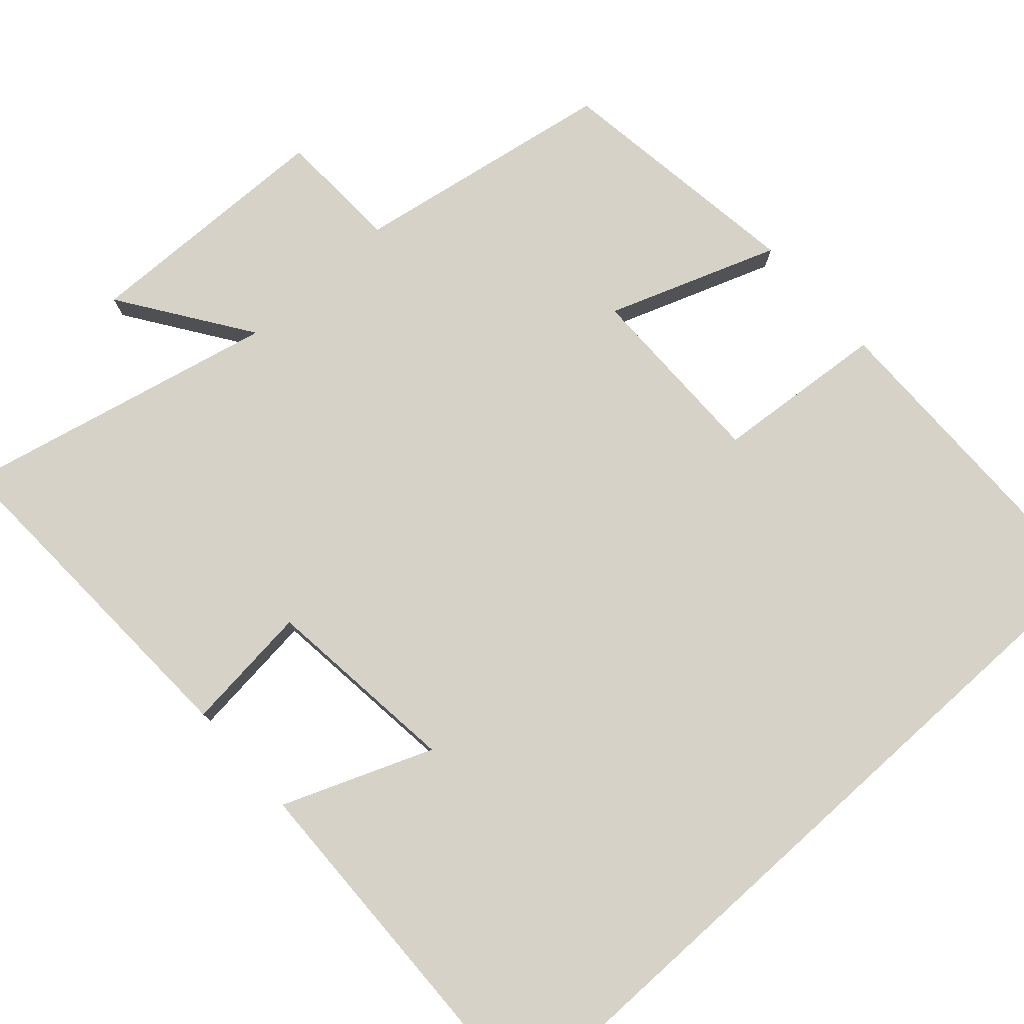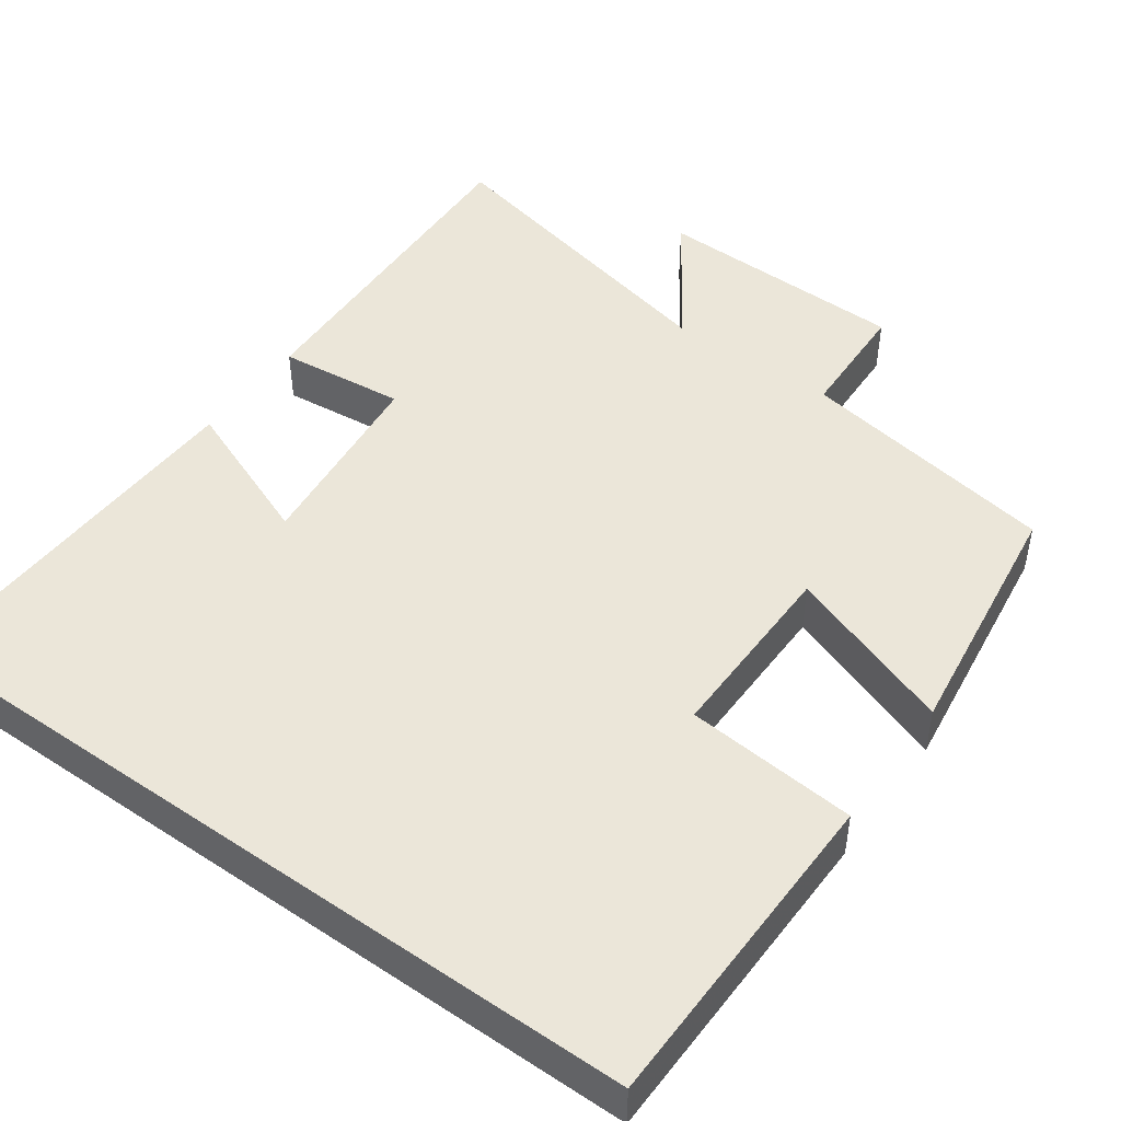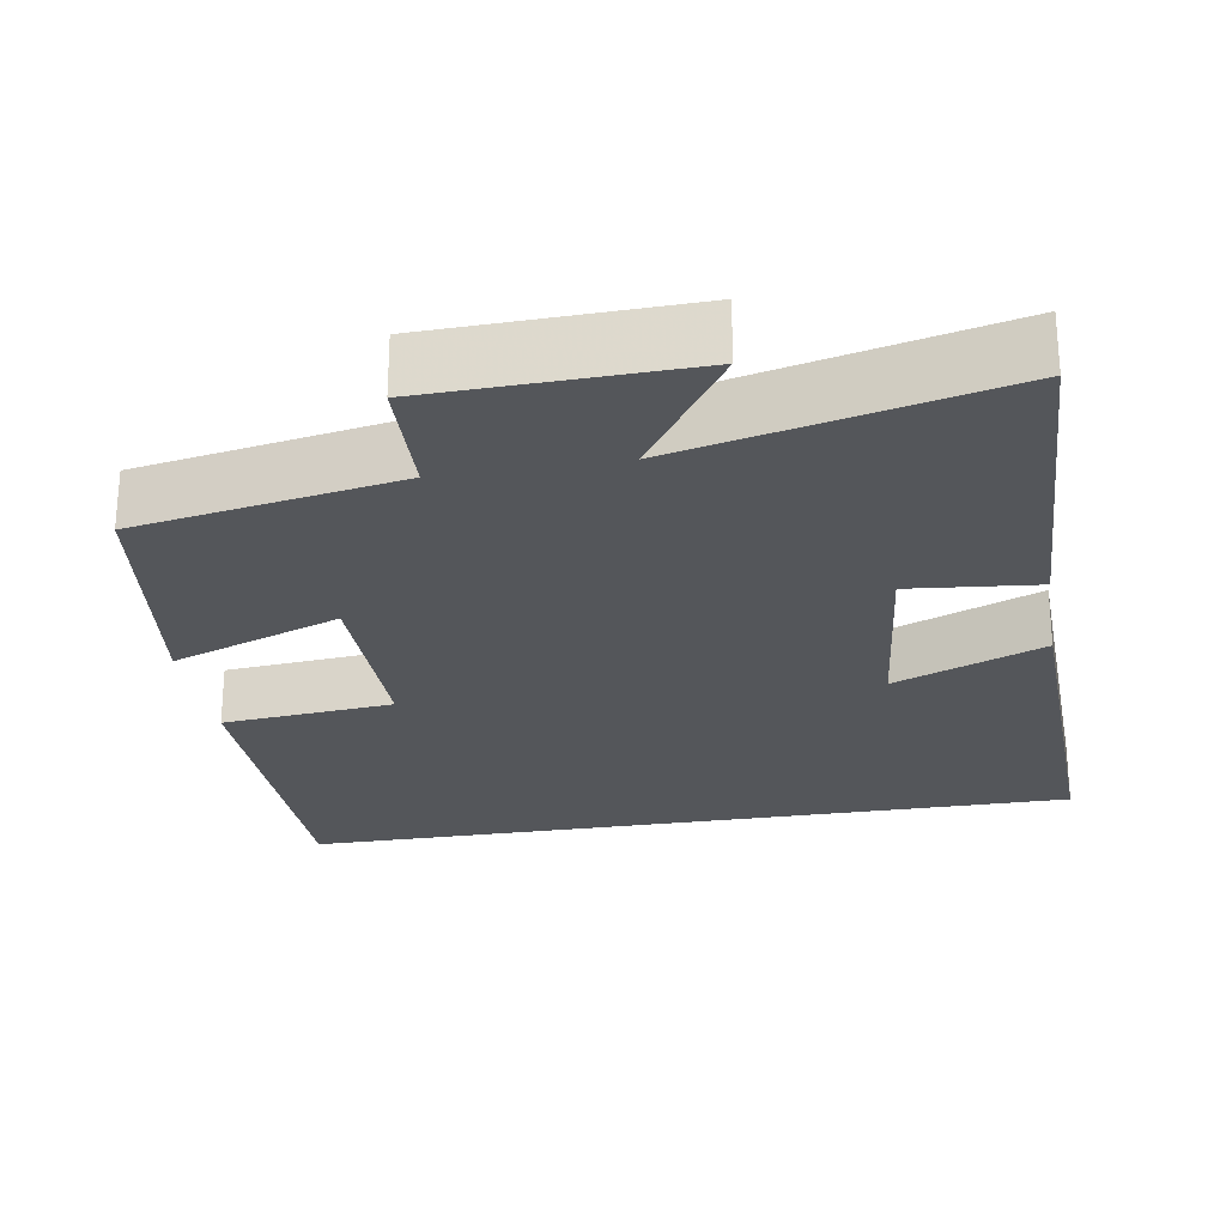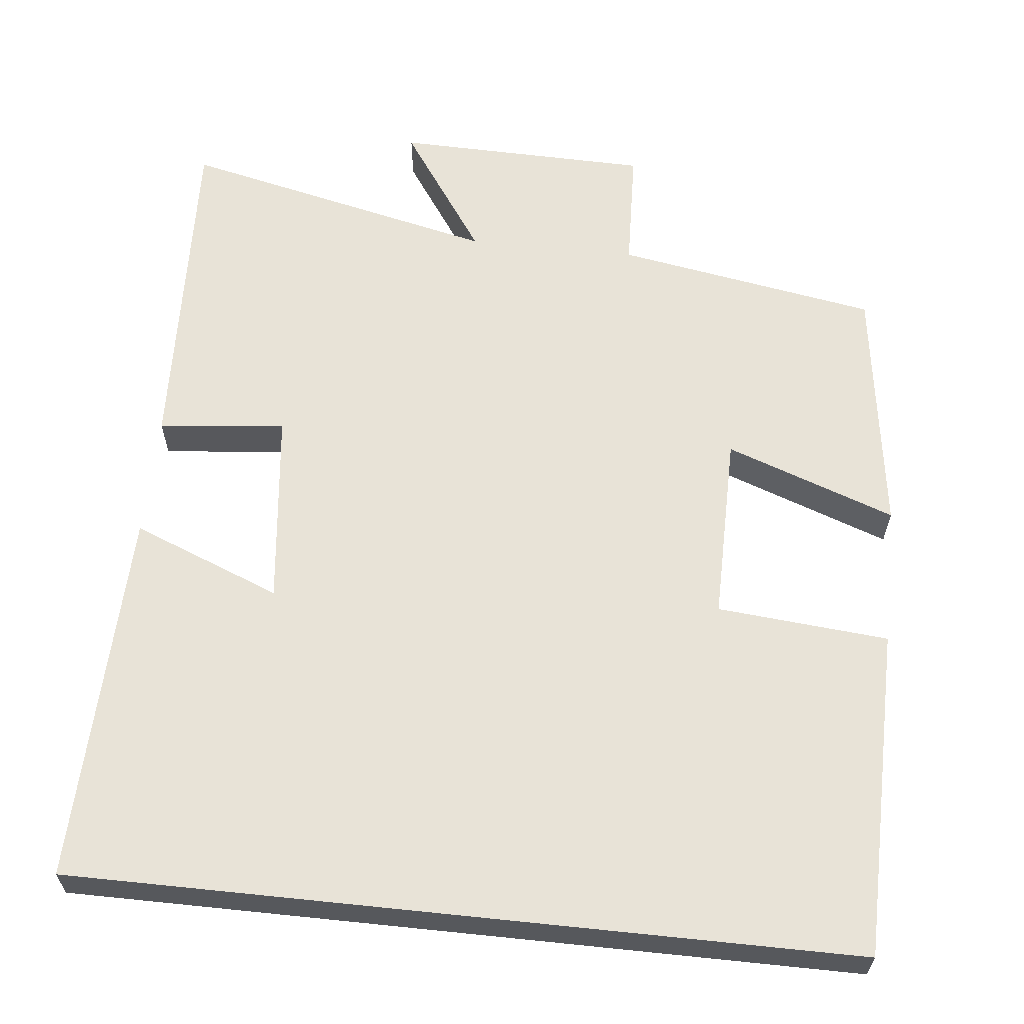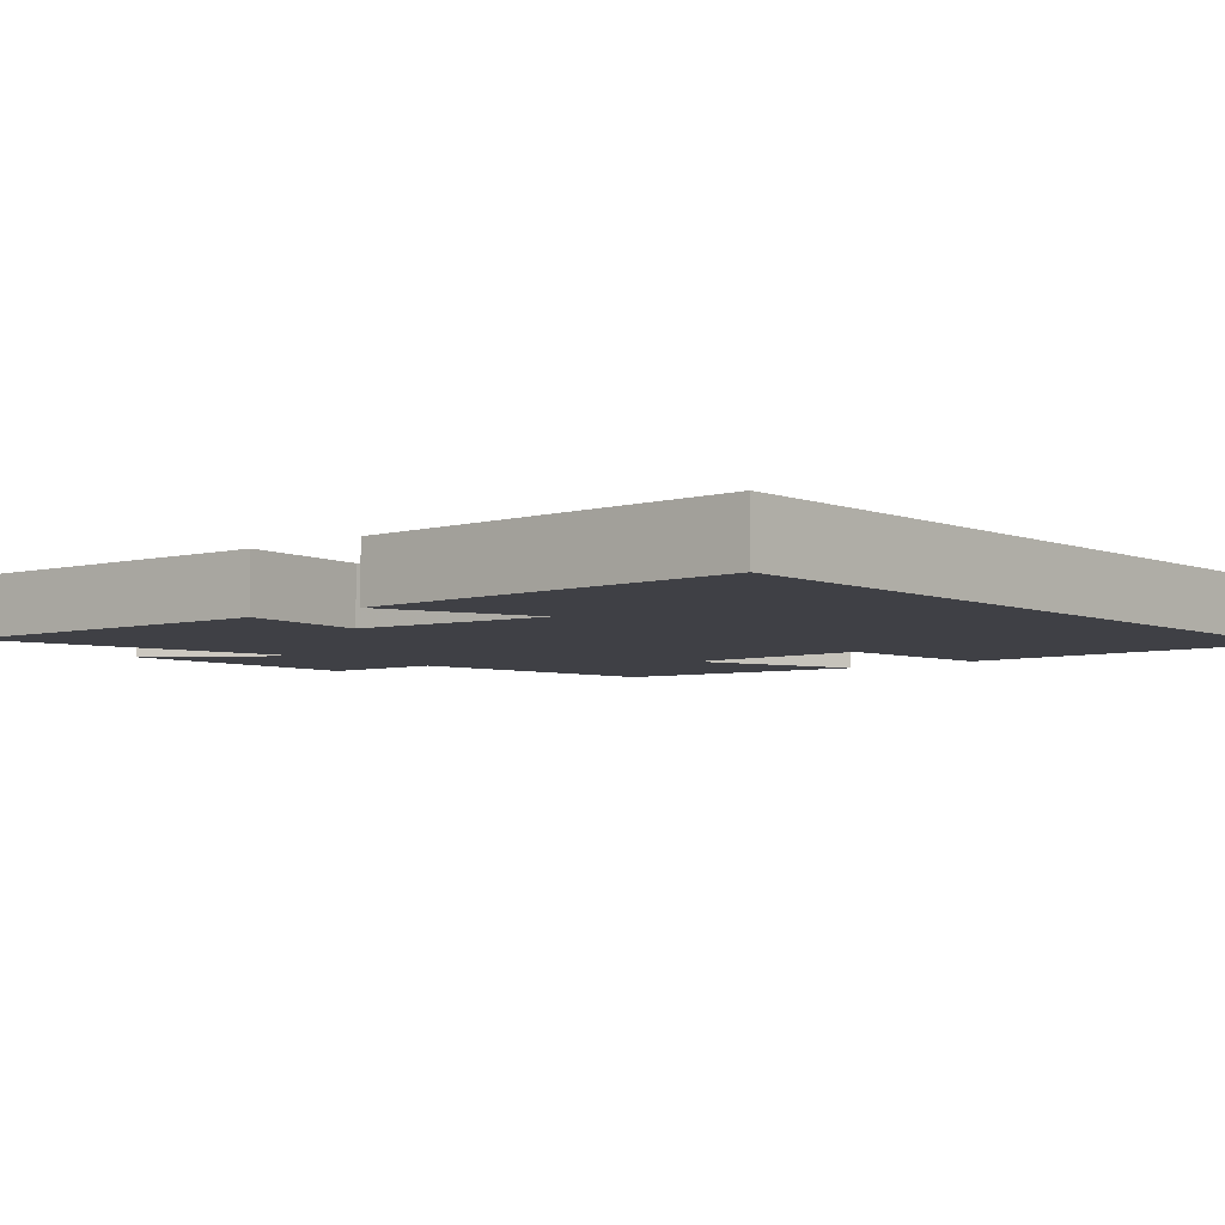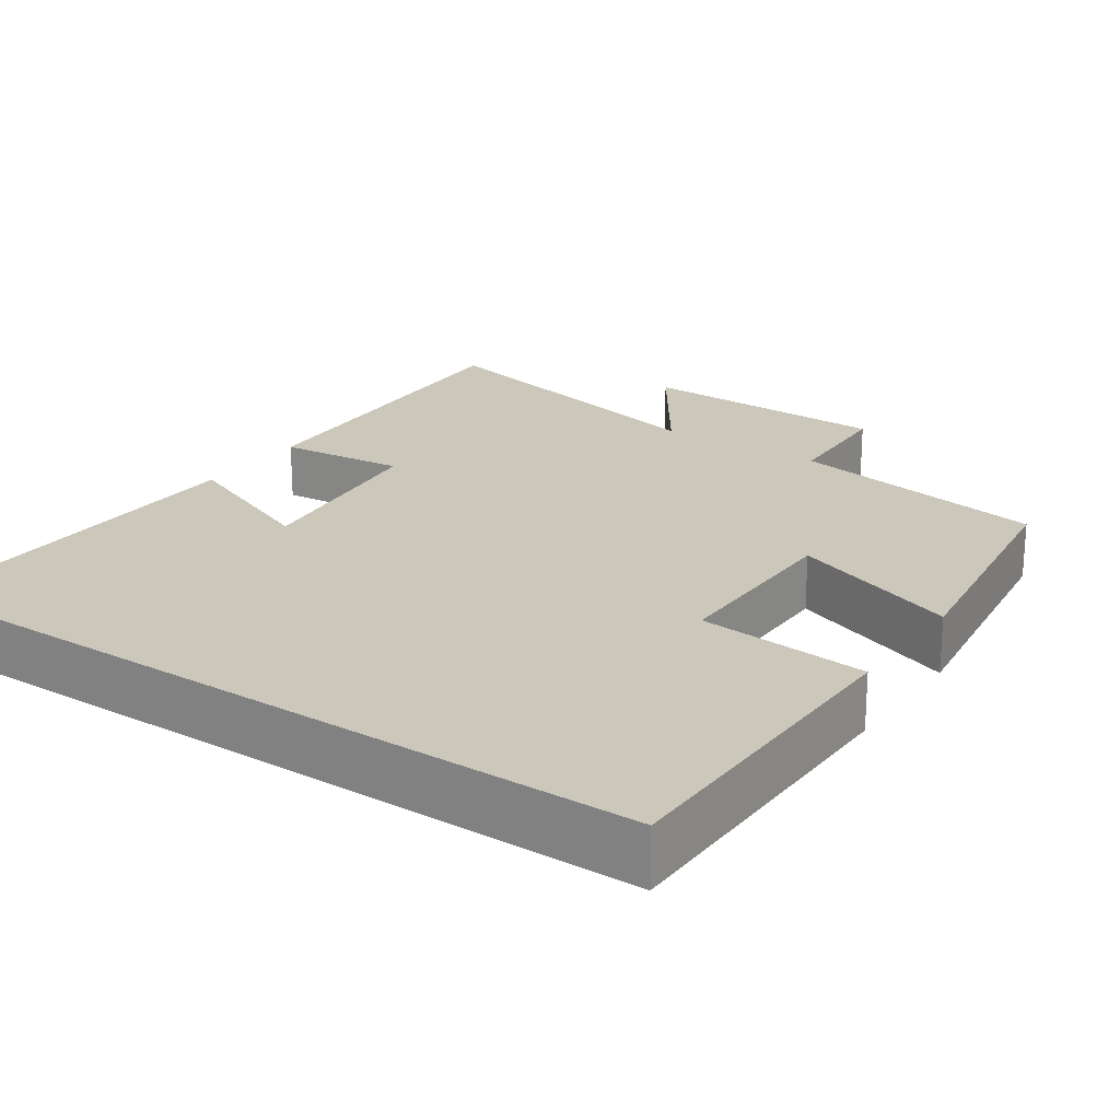
<metadata>
{"format":"obj","ext":"obj","renderer":"f3d","projection":"perspective","resolution":1024,"background":"white","views":[{"elev":77.6,"azim":-42.1,"up":"+Y"},{"elev":46.9,"azim":35.7,"up":"+Y"},{"elev":-25.4,"azim":-170.4,"up":"+Y"},{"elev":61.6,"azim":6.0,"up":"+Y"},{"elev":-5.2,"azim":-49.6,"up":"+Y"},{"elev":21.7,"azim":34.4,"up":"+Y"}]}
</metadata>
<code>
v -0.518 0.07 -0.595
v -0.5 0.07 -0.148
v -0.335 0.07 -0.165
v -0.307 0.07 0.089
v -0.5 0.07 0.012
v -0.514 0.07 0.5
v 0.495 0.07 0.5
v 0.5 0.07 0.071
v 0.278 0.07 0.051
v 0.28 0.07 -0.193
v 0.5 0.07 -0.113
v 0.455 0.07 -0.441
v 0.116 0.07 -0.5
v 0.11 0.07 -0.659
v -0.22 0.07 -0.667
v -0.106 0.07 -0.5
v -0.518 0 -0.595
v -0.5 0 -0.148
v -0.335 0 -0.165
v -0.307 0 0.089
v -0.5 0 0.012
v -0.514 0 0.5
v 0.495 0 0.5
v 0.5 0 0.071
v 0.278 0 0.051
v 0.28 0 -0.193
v 0.5 0 -0.113
v 0.455 0 -0.441
v 0.116 0 -0.5
v 0.11 0 -0.659
v -0.22 0 -0.667
v -0.106 0 -0.5
f 13 14 15 16
f 11 12 13 16
f 10 11 16 1
f 9 10 1
f 6 7 8 9
f 4 5 6
f 4 6 9
f 3 4 9
f 1 2 3
f 1 3 9
f 32 31 30 29
f 32 29 28 27
f 17 32 27 26
f 17 26 25
f 25 24 23 22
f 22 21 20
f 25 22 20
f 25 20 19
f 19 18 17
f 25 19 17
f 1 17 18 2
f 2 18 19 3
f 3 19 20 4
f 4 20 21 5
f 5 21 22 6
f 6 22 23 7
f 7 23 24 8
f 8 24 25 9
f 9 25 26 10
f 10 26 27 11
f 11 27 28 12
f 12 28 29 13
f 13 29 30 14
f 14 30 31 15
f 15 31 32 16
f 16 32 17 1

</code>
